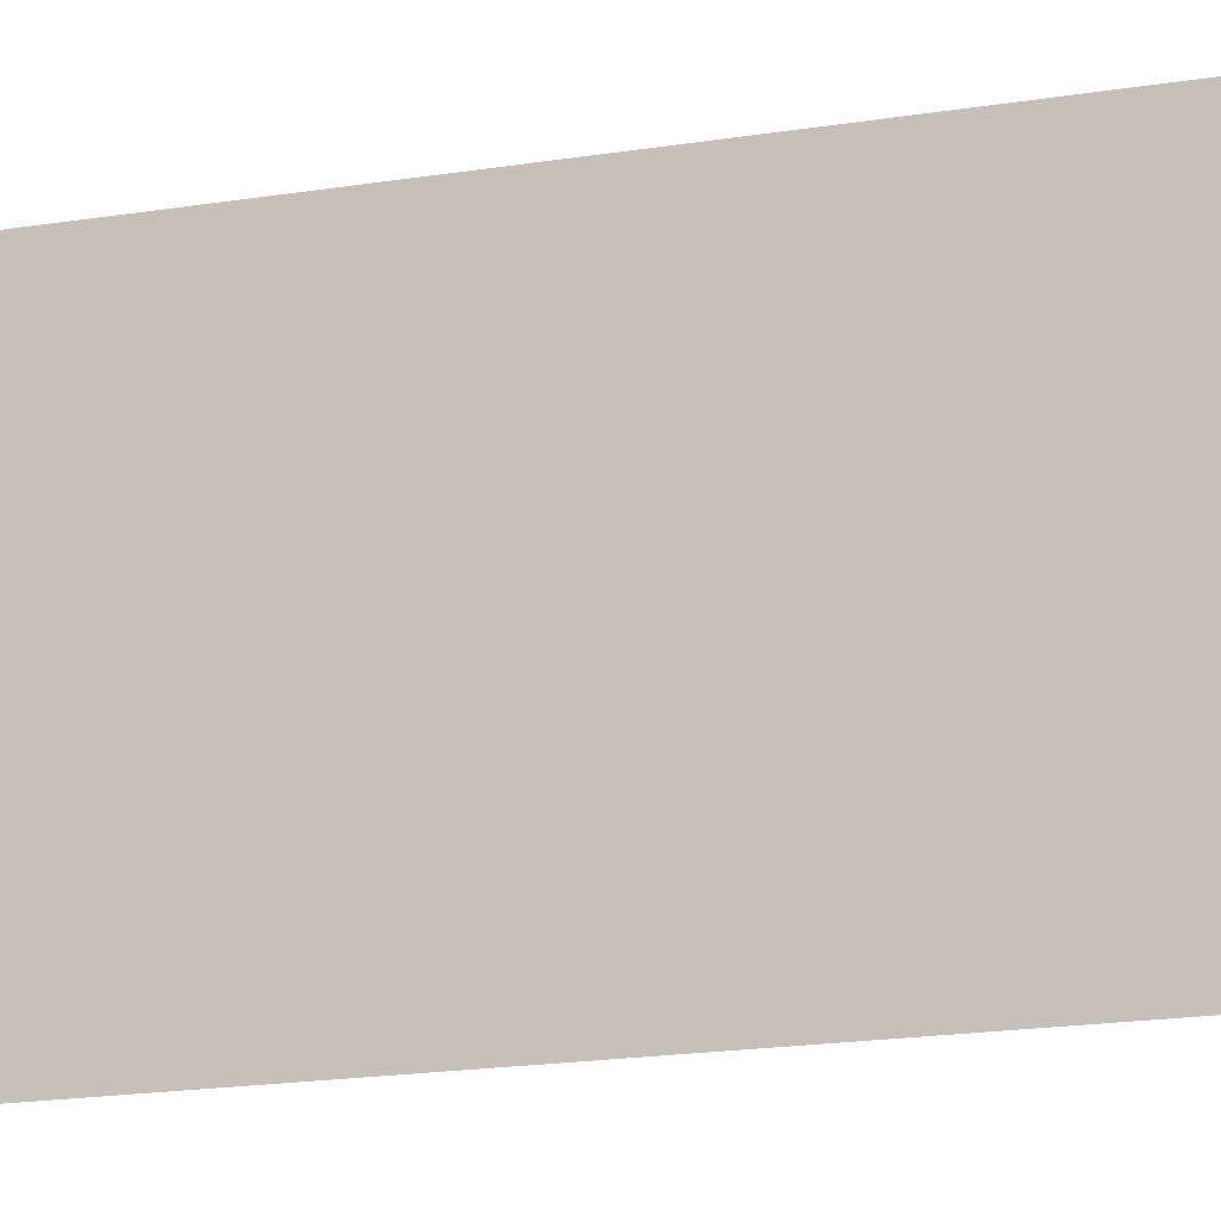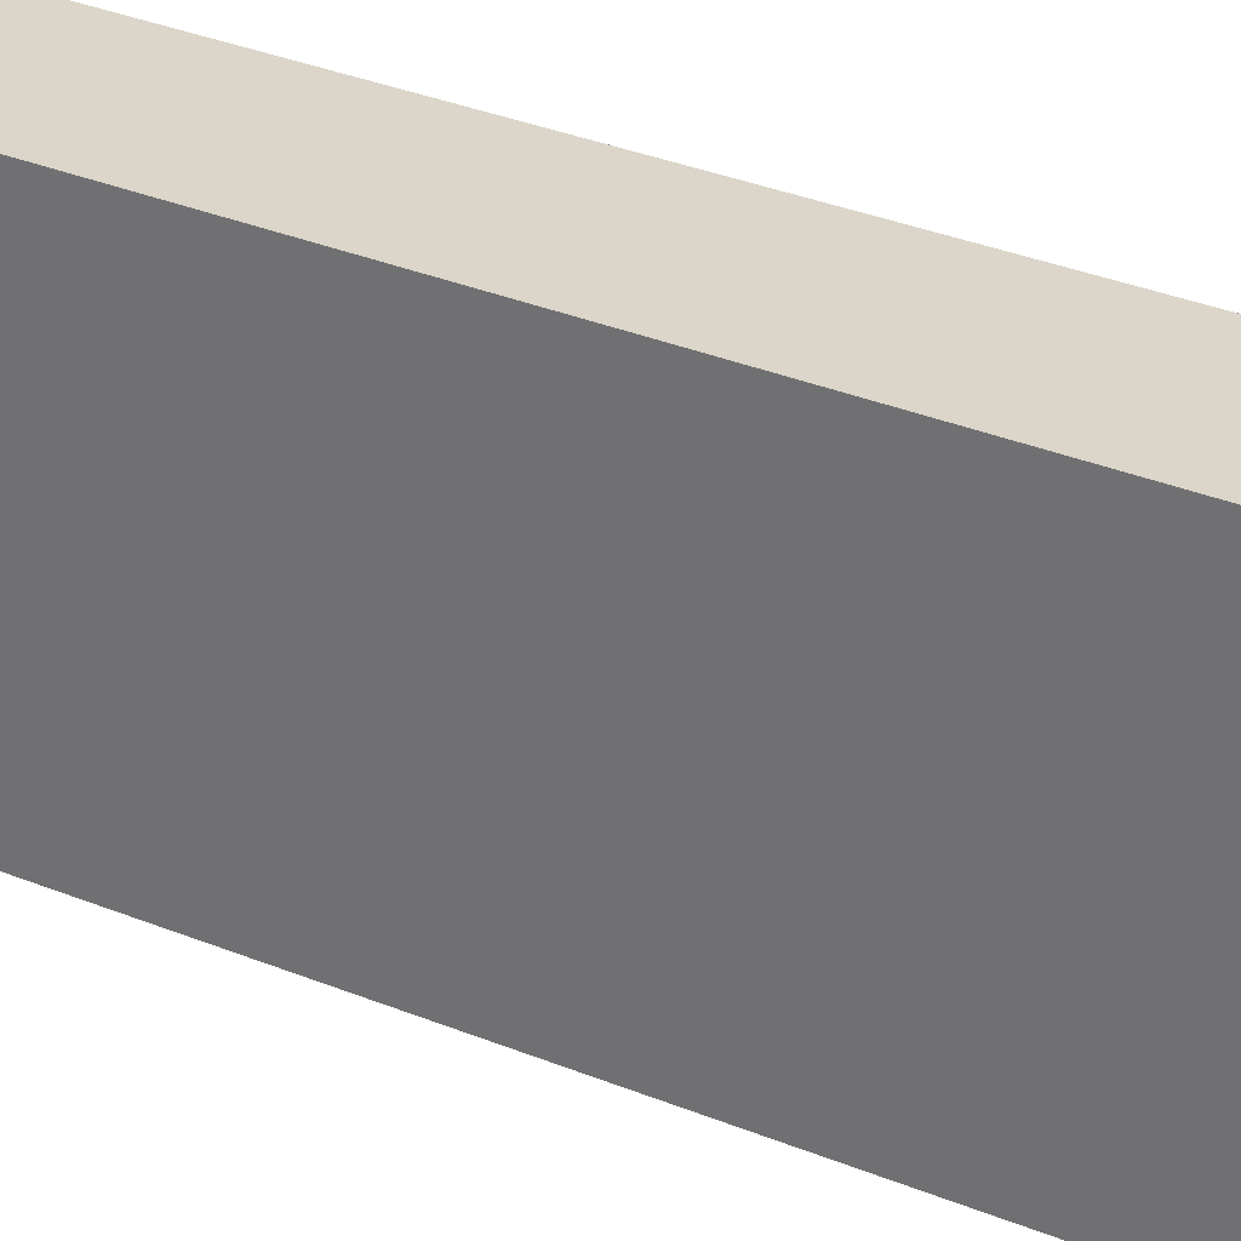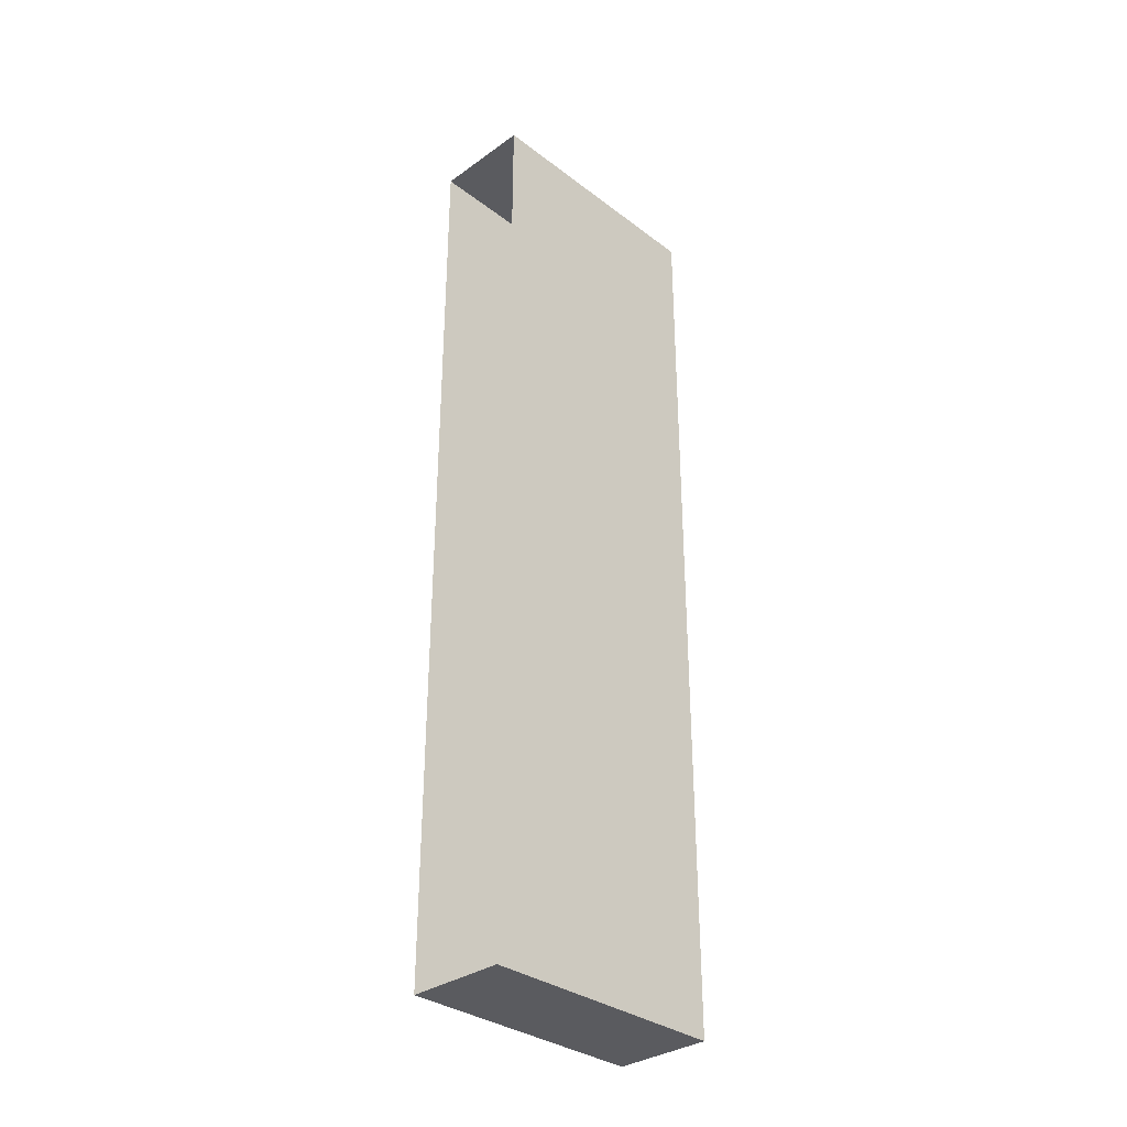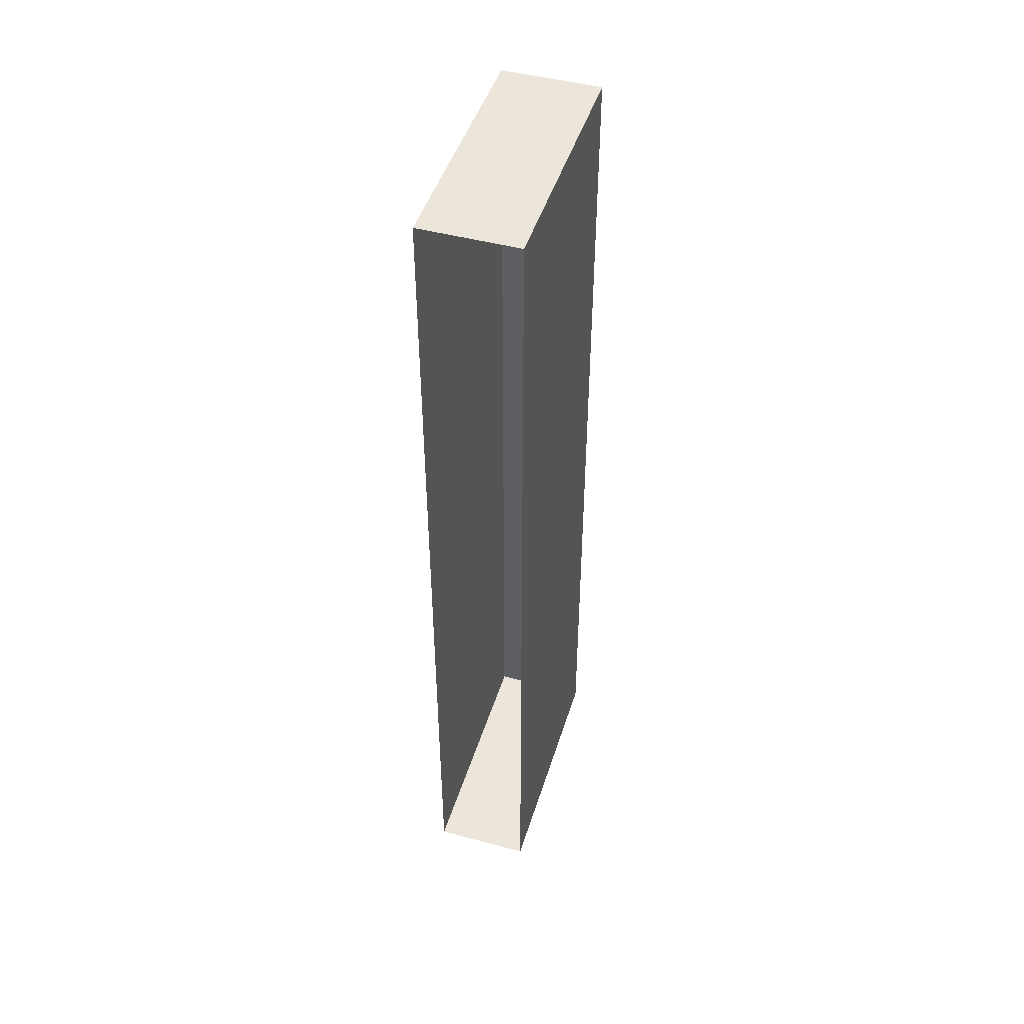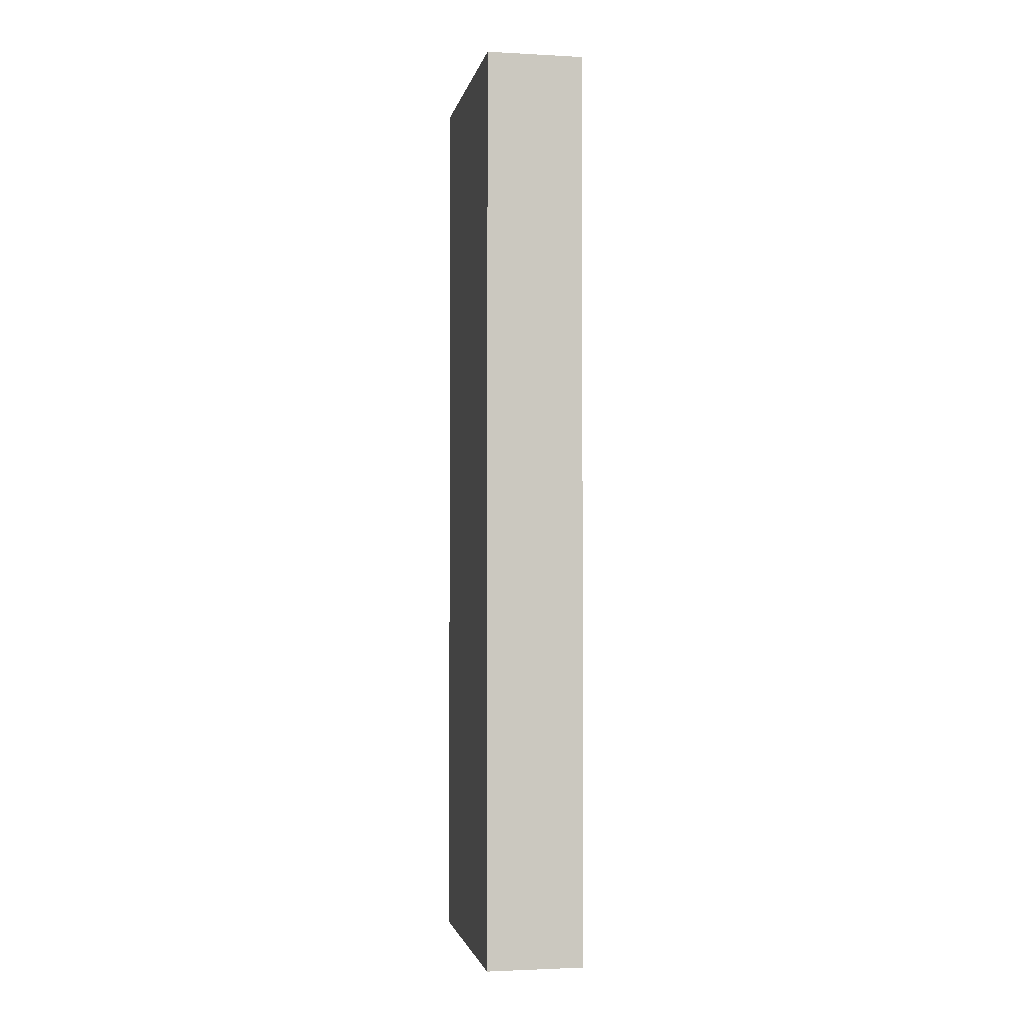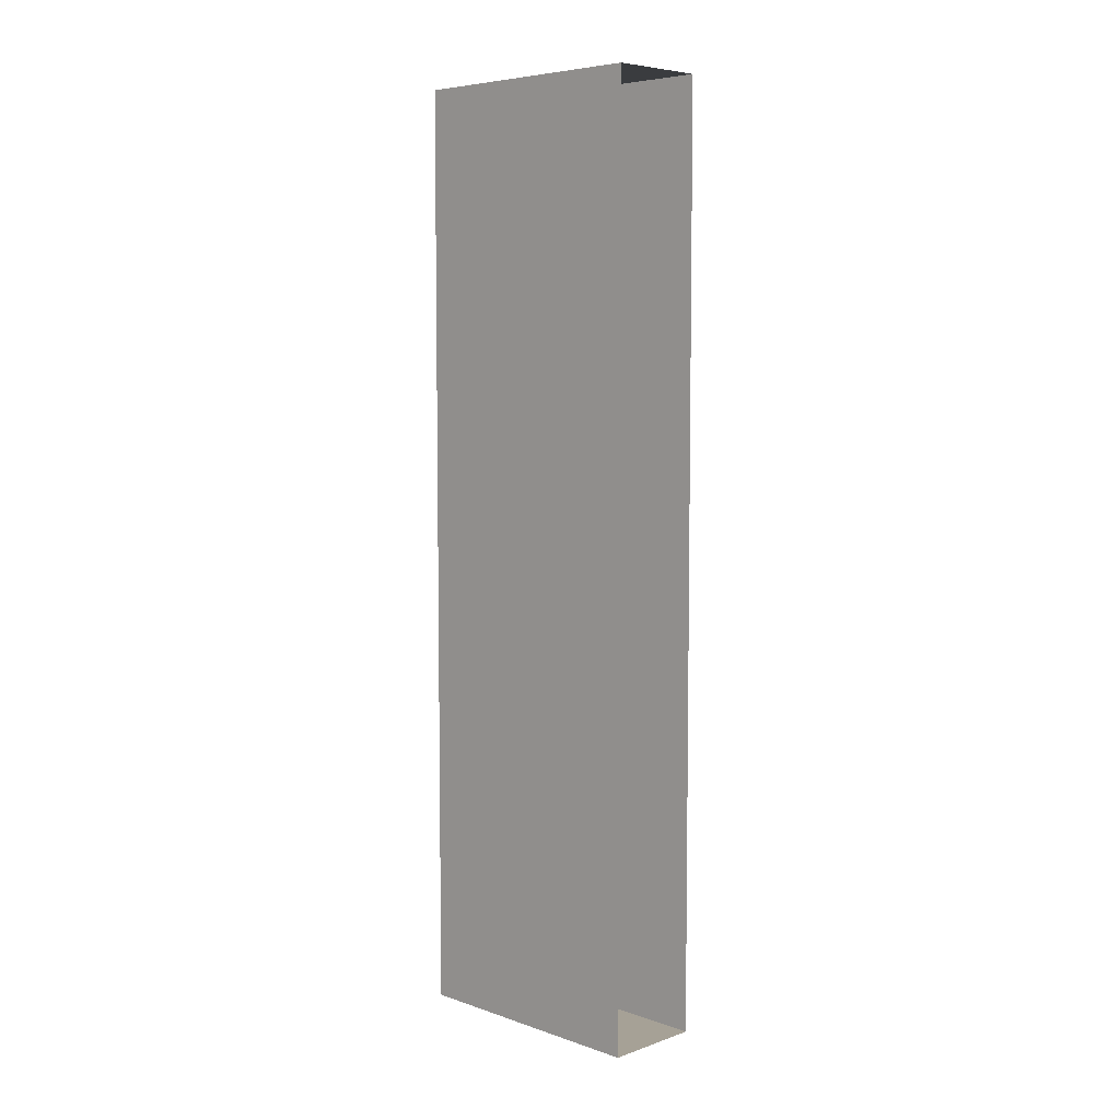
<metadata>
{"format":"obj","ext":"obj","renderer":"f3d","projection":"perspective","resolution":1024,"background":"white","views":[{"elev":-15.2,"azim":-69.3,"up":"+Y"},{"elev":30.0,"azim":-58.4,"up":"+Y"},{"elev":-33.3,"azim":44.2,"up":"+Z"},{"elev":46.7,"azim":17.0,"up":"+Z"},{"elev":-2.2,"azim":169.3,"up":"+Z"},{"elev":6.2,"azim":-45.2,"up":"+Z"}]}
</metadata>
<code>
v  1736 47.24 -1826
v  1736 47.24 -1956
v  1722 47.24 -1956
v  1722 47.24 -1826
v  1736 11.81 -1956
v  1736 11.81 -1826
v  1736 41.34 -1826
v  1736 41.34 -1956
v  1722 11.81 -1826
v  1722 11.81 -1956
g Box011
f 1 2 3
f 3 4 1
f 5 6 7
f 7 8 5
f 9 6 1
f 1 4 9
f 6 5 2
f 2 1 6
f 5 10 3
f 3 2 5
f 10 9 4
f 4 3 10

</code>
